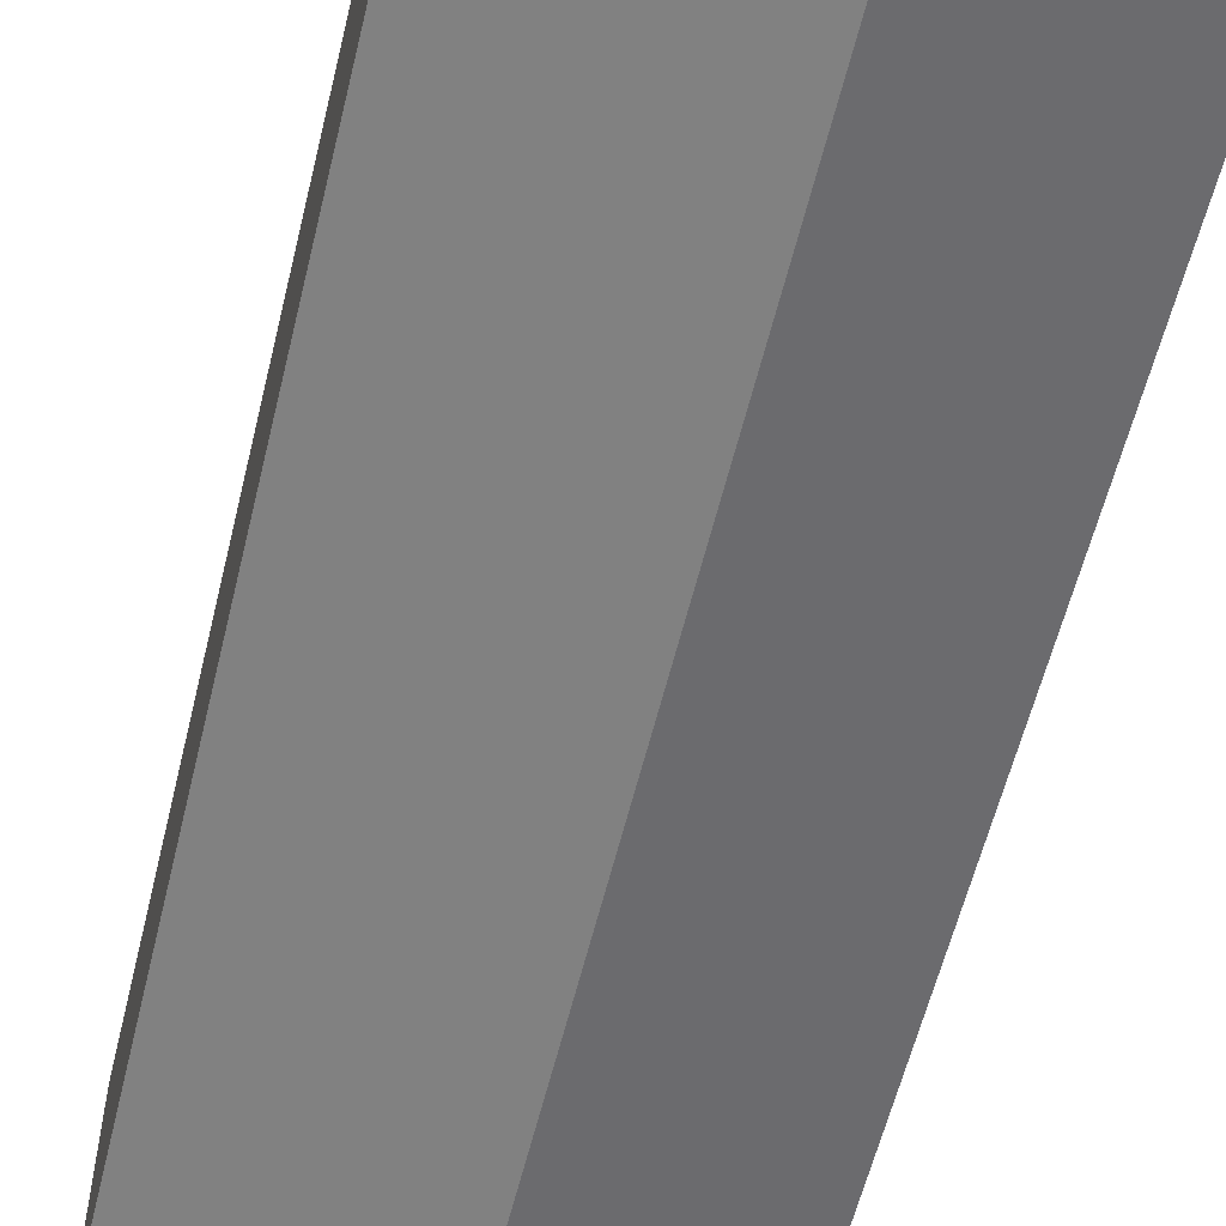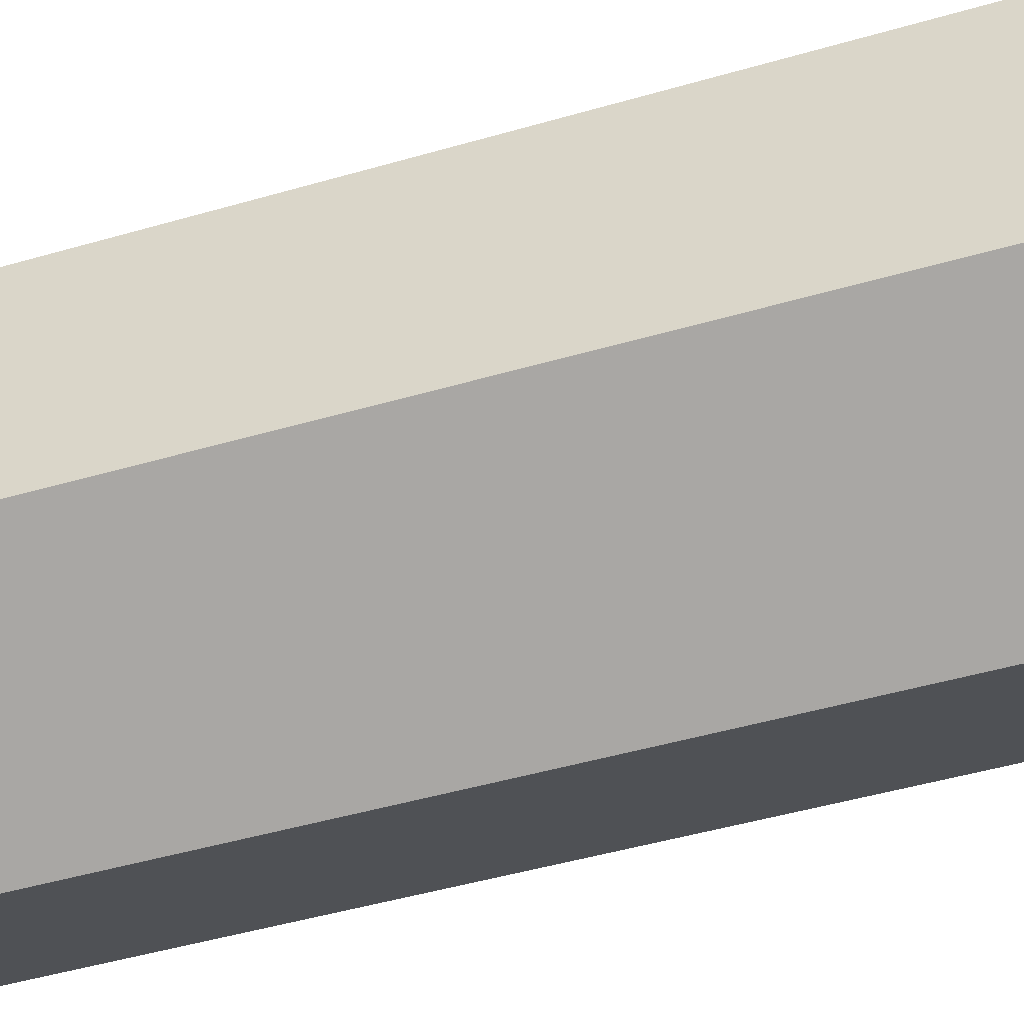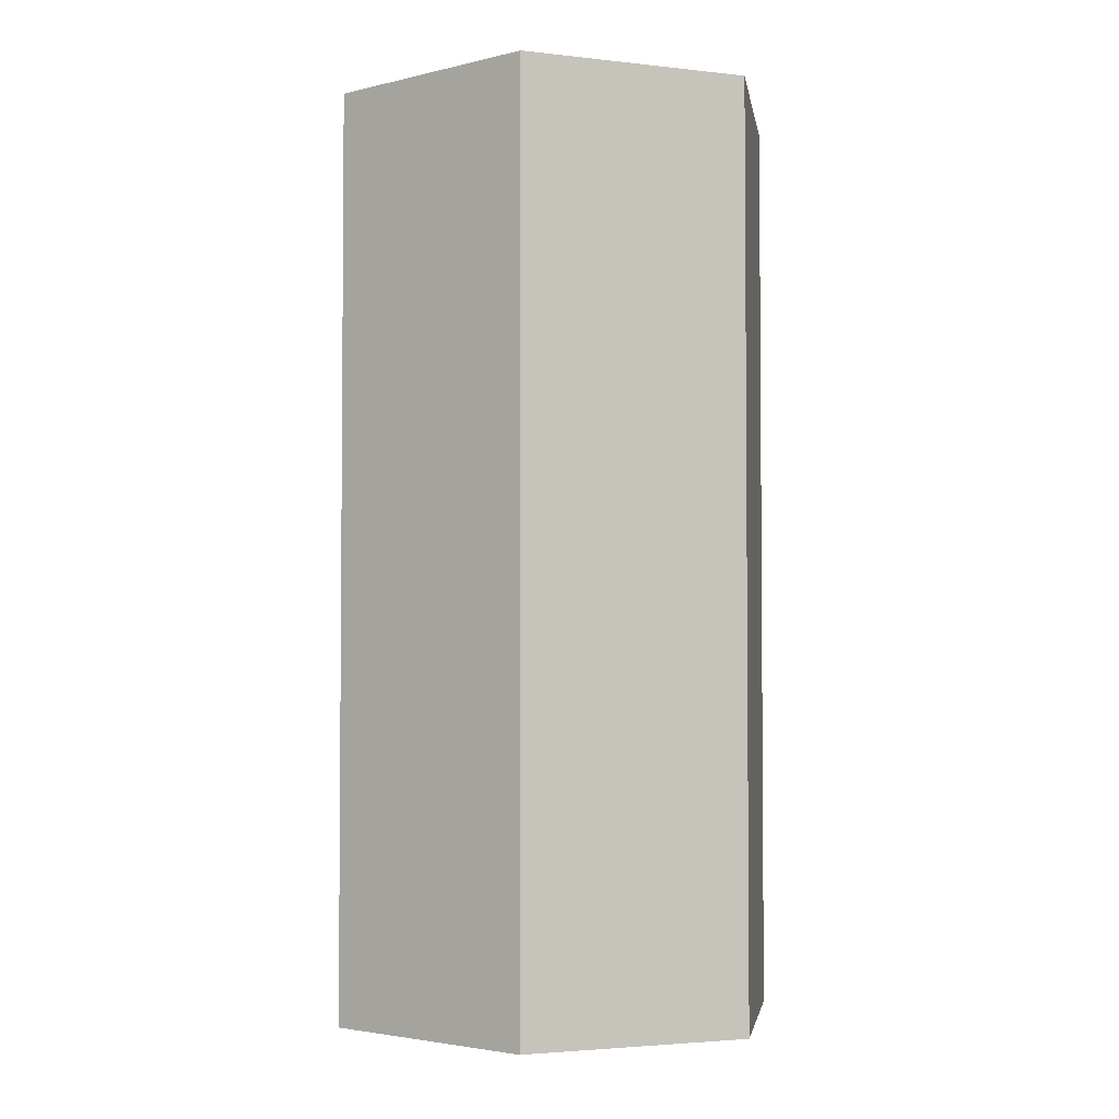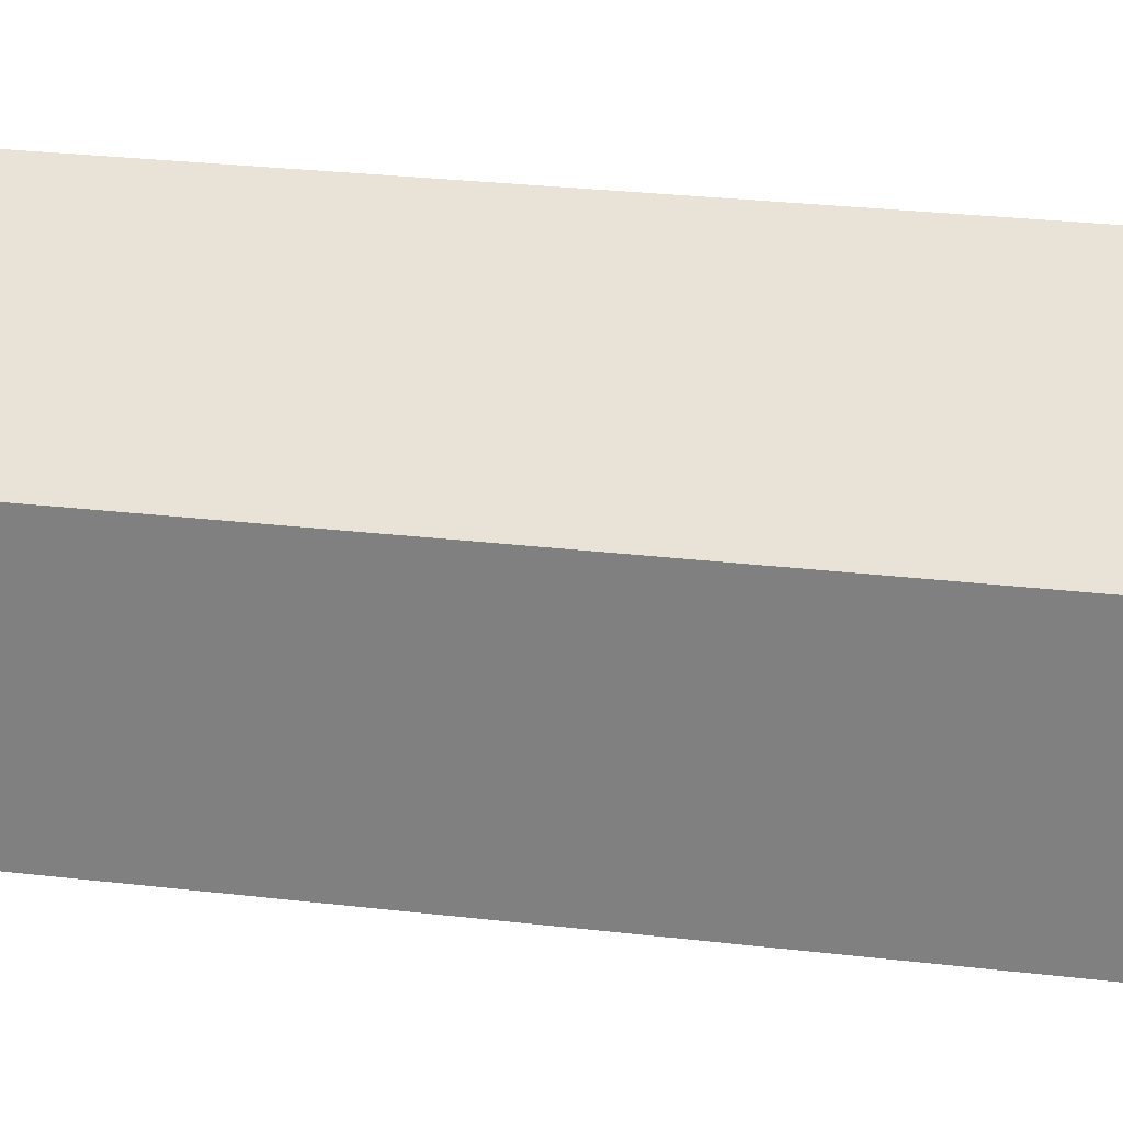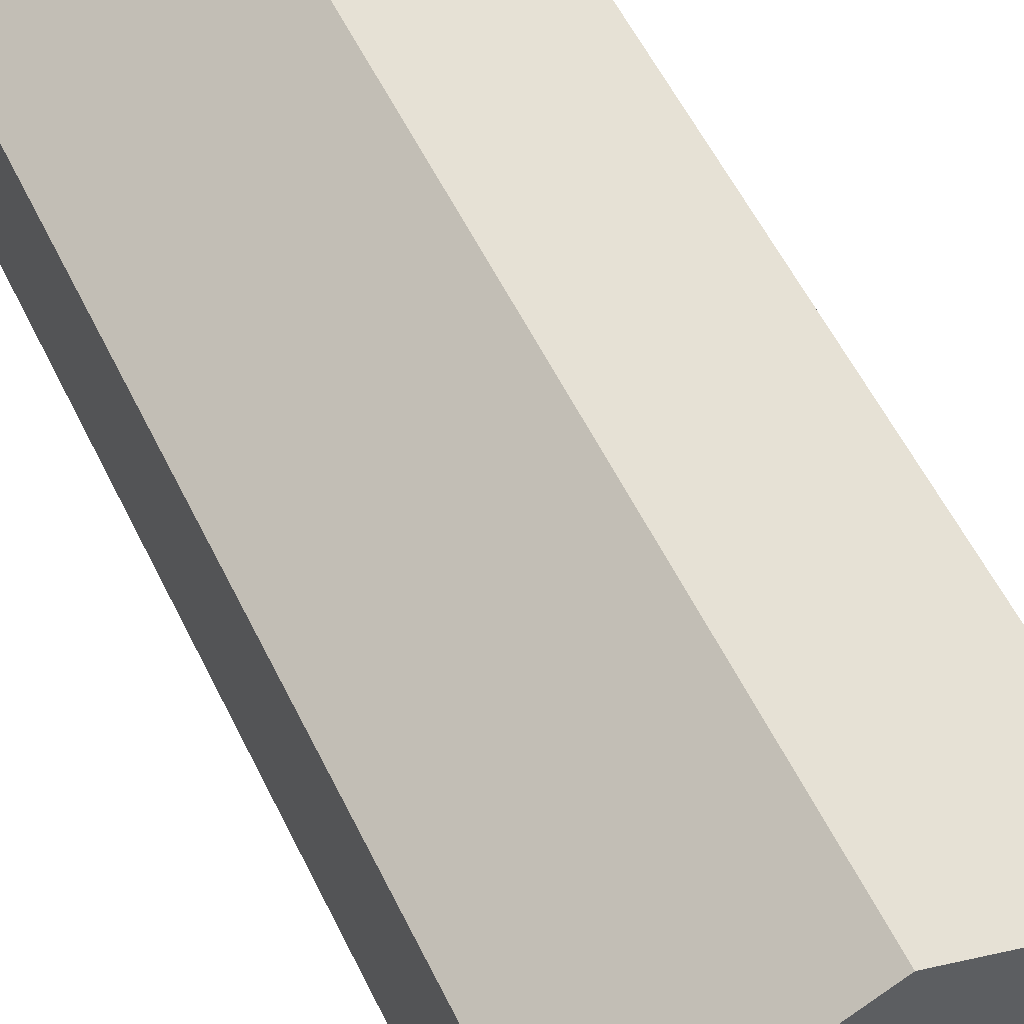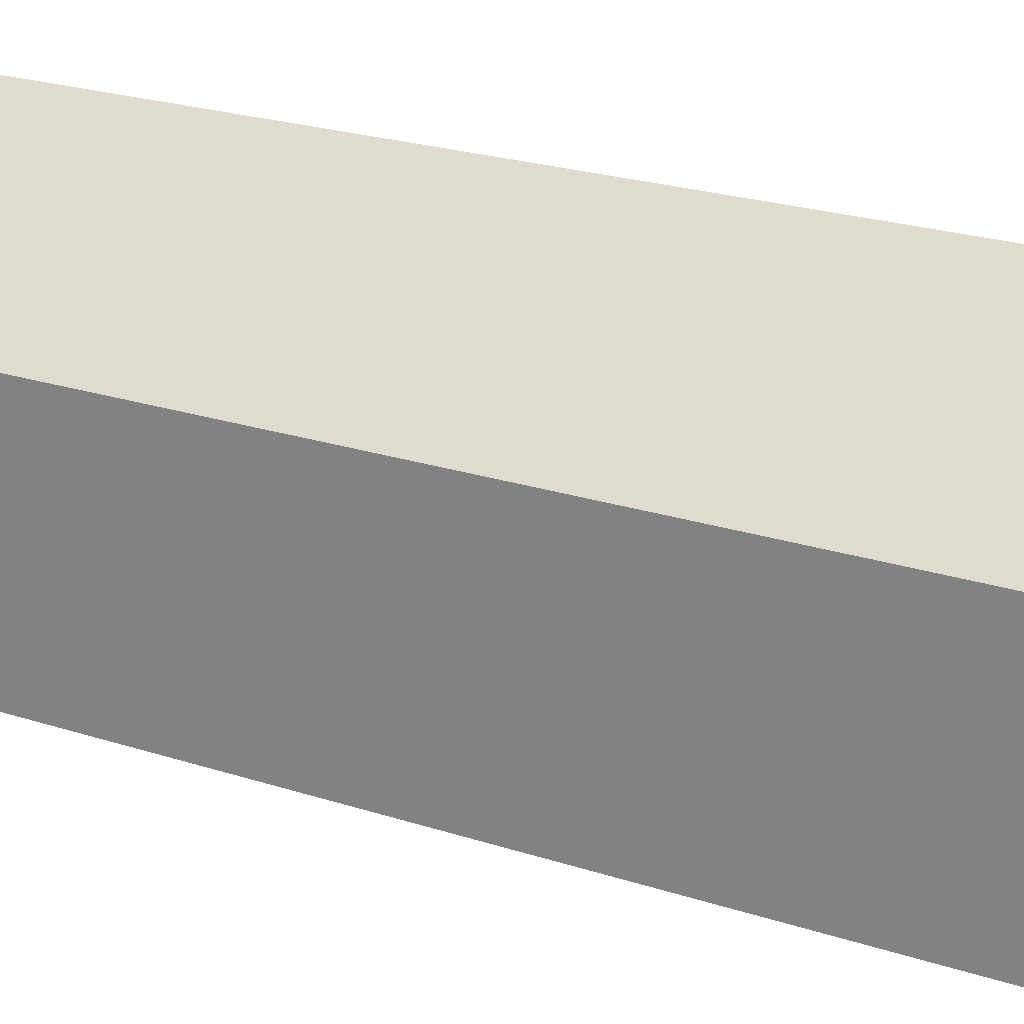
<metadata>
{"format":"obj","ext":"obj","renderer":"f3d","projection":"perspective","resolution":1024,"background":"white","views":[{"elev":-58.6,"azim":-13.6,"up":"+Y"},{"elev":-48.1,"azim":-72.0,"up":"+Y"},{"elev":-3.1,"azim":129.0,"up":"+Z"},{"elev":28.0,"azim":-79.9,"up":"+Y"},{"elev":58.6,"azim":153.7,"up":"+Y"},{"elev":23.1,"azim":119.1,"up":"+Y"}]}
</metadata>
<code>
o Building_hexa_50_200
v 0.433 -0.25 2
v -0.433 -0.25 2
v 0 -0.5 2
v -0.433 0.25 2
v 0.433 0.25 2
v 0 0.5 2
v 0 -0.5 0
v -0.433 -0.25 0
v 0.433 -0.25 0
v 0.433 0.25 0
v -0.433 0.25 0
v 0 0.5 0
f 1 2 3
f 2 1 4
f 4 1 5
f 4 5 6
f 7 8 9
f 9 8 10
f 10 8 11
f 10 11 12
f 7 9 3
f 3 9 1
f 8 7 2
f 2 7 3
f 11 8 4
f 4 8 2
f 12 11 6
f 6 11 4
f 10 12 5
f 5 12 6
f 9 10 1
f 1 10 5

</code>
